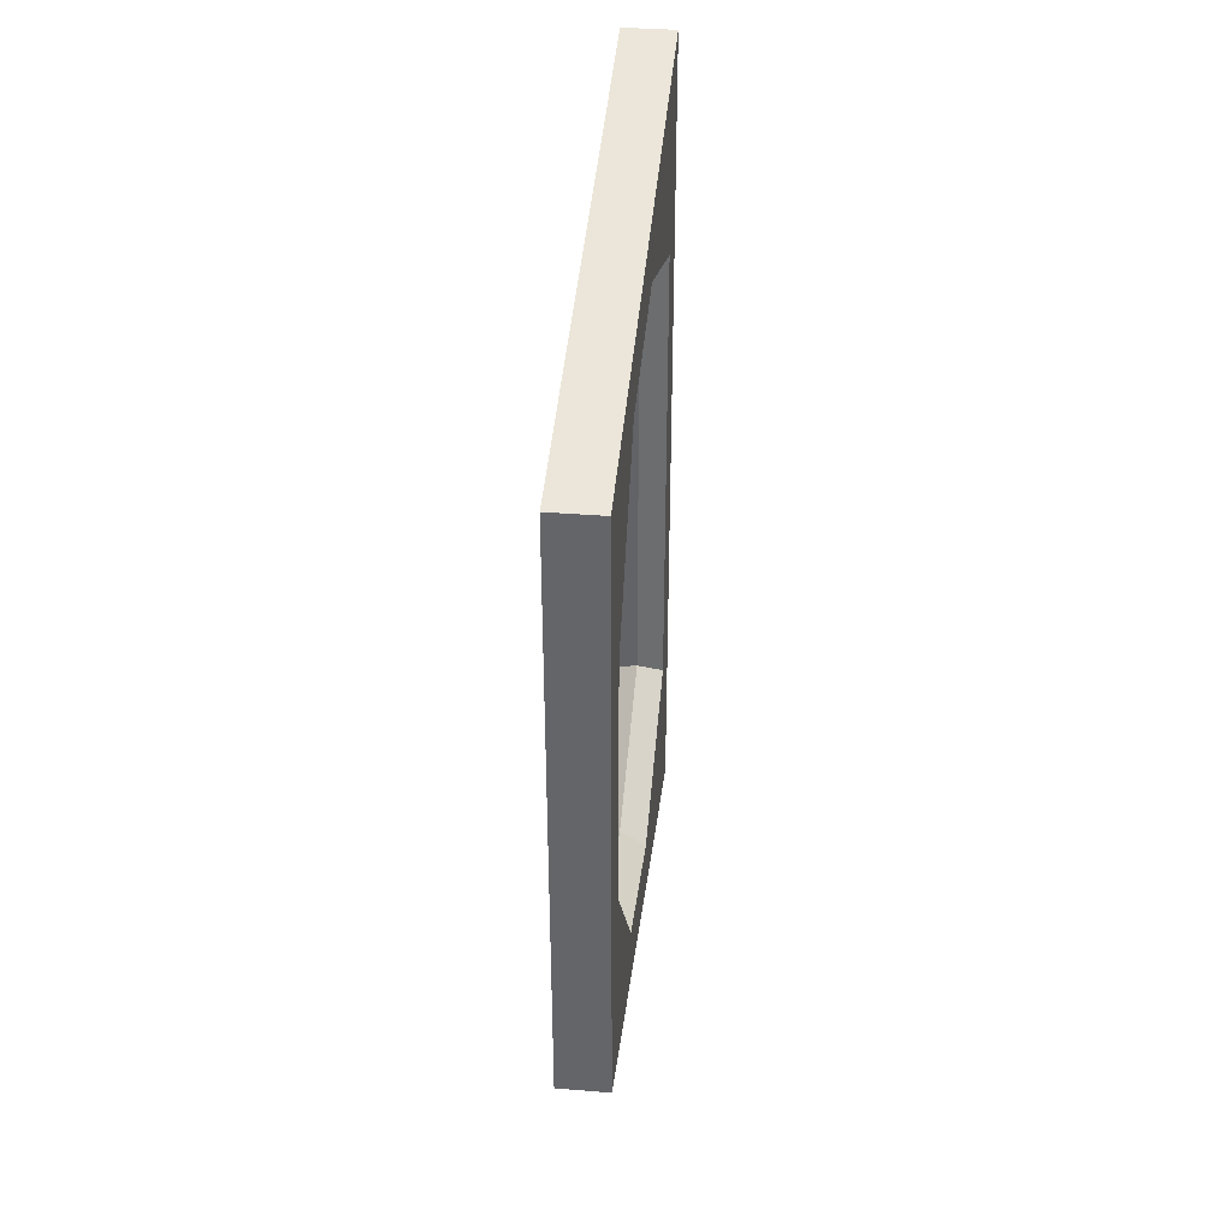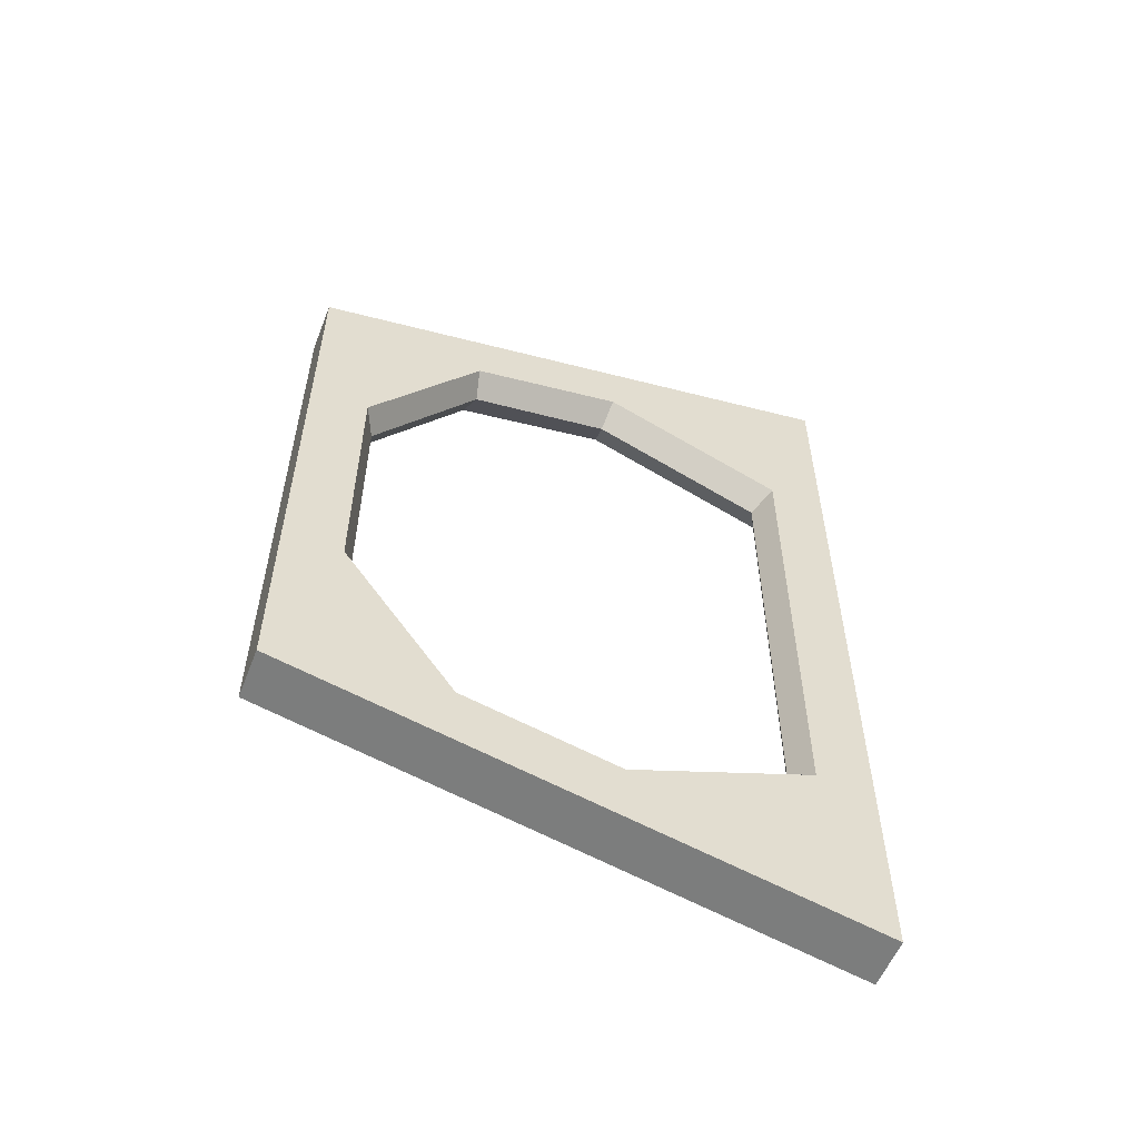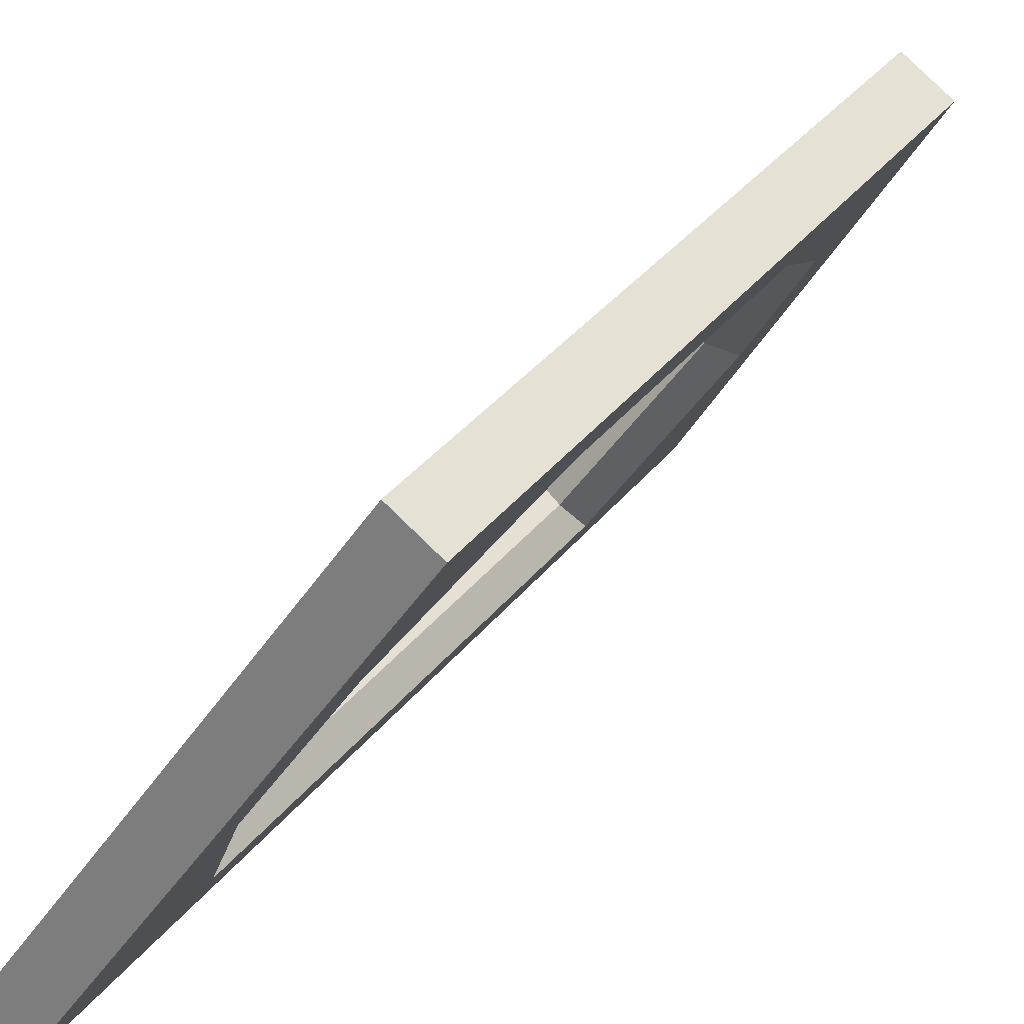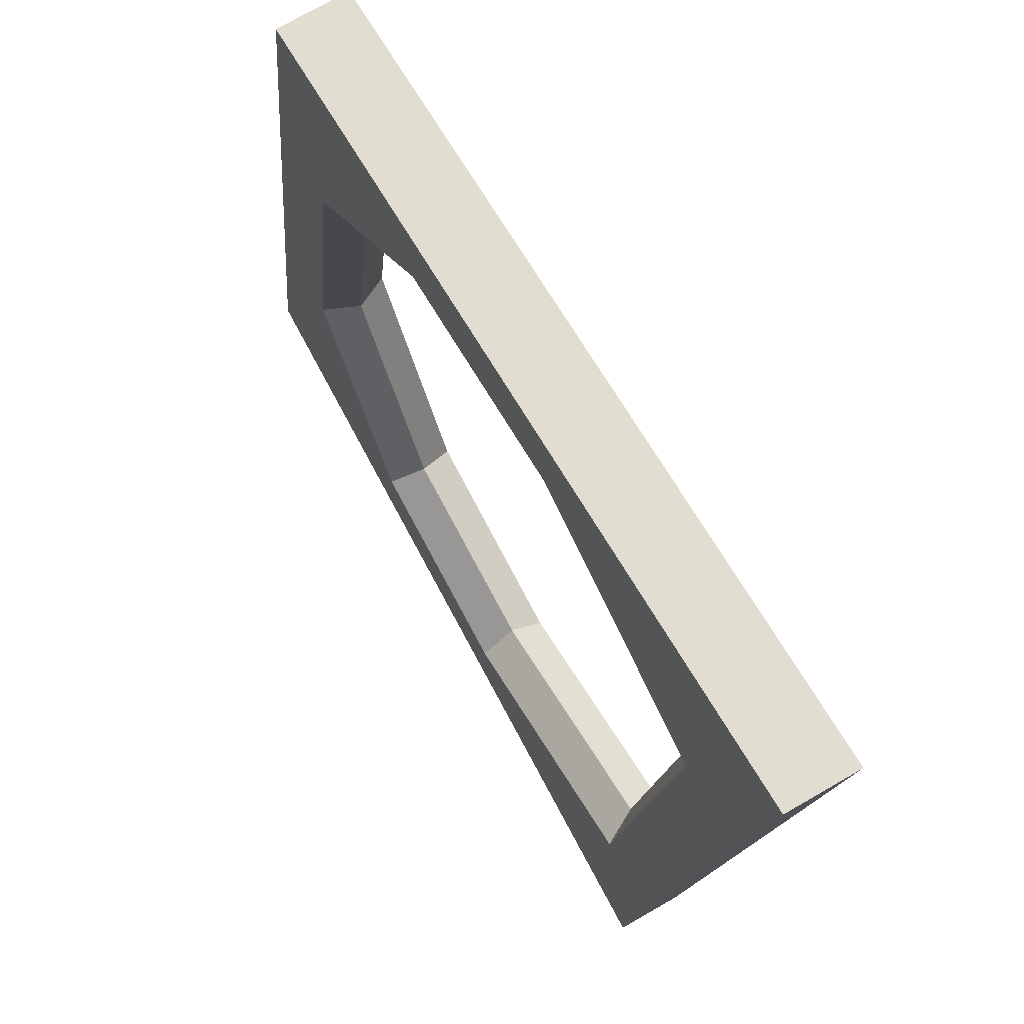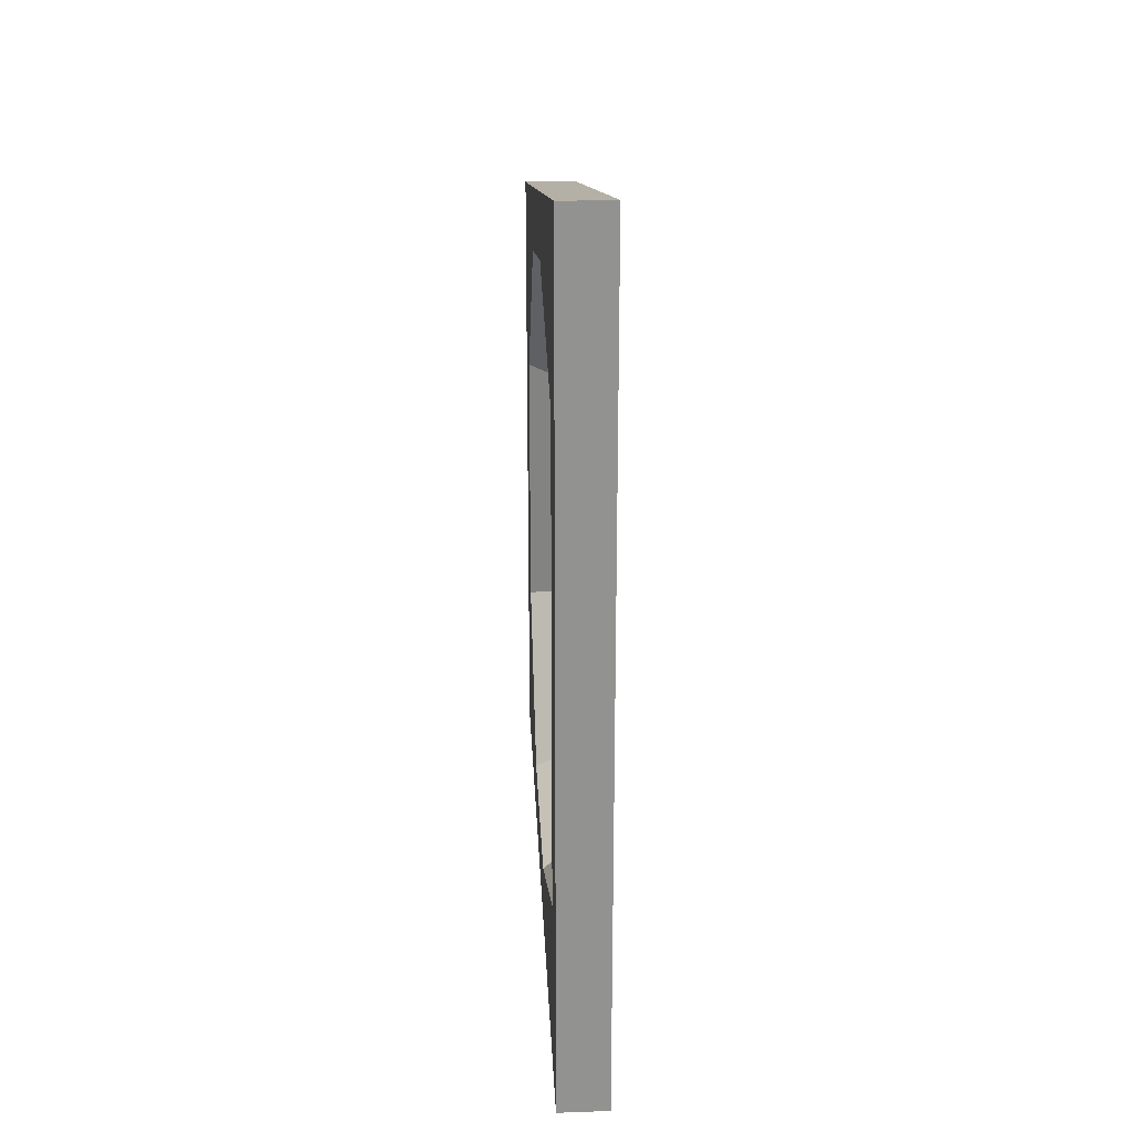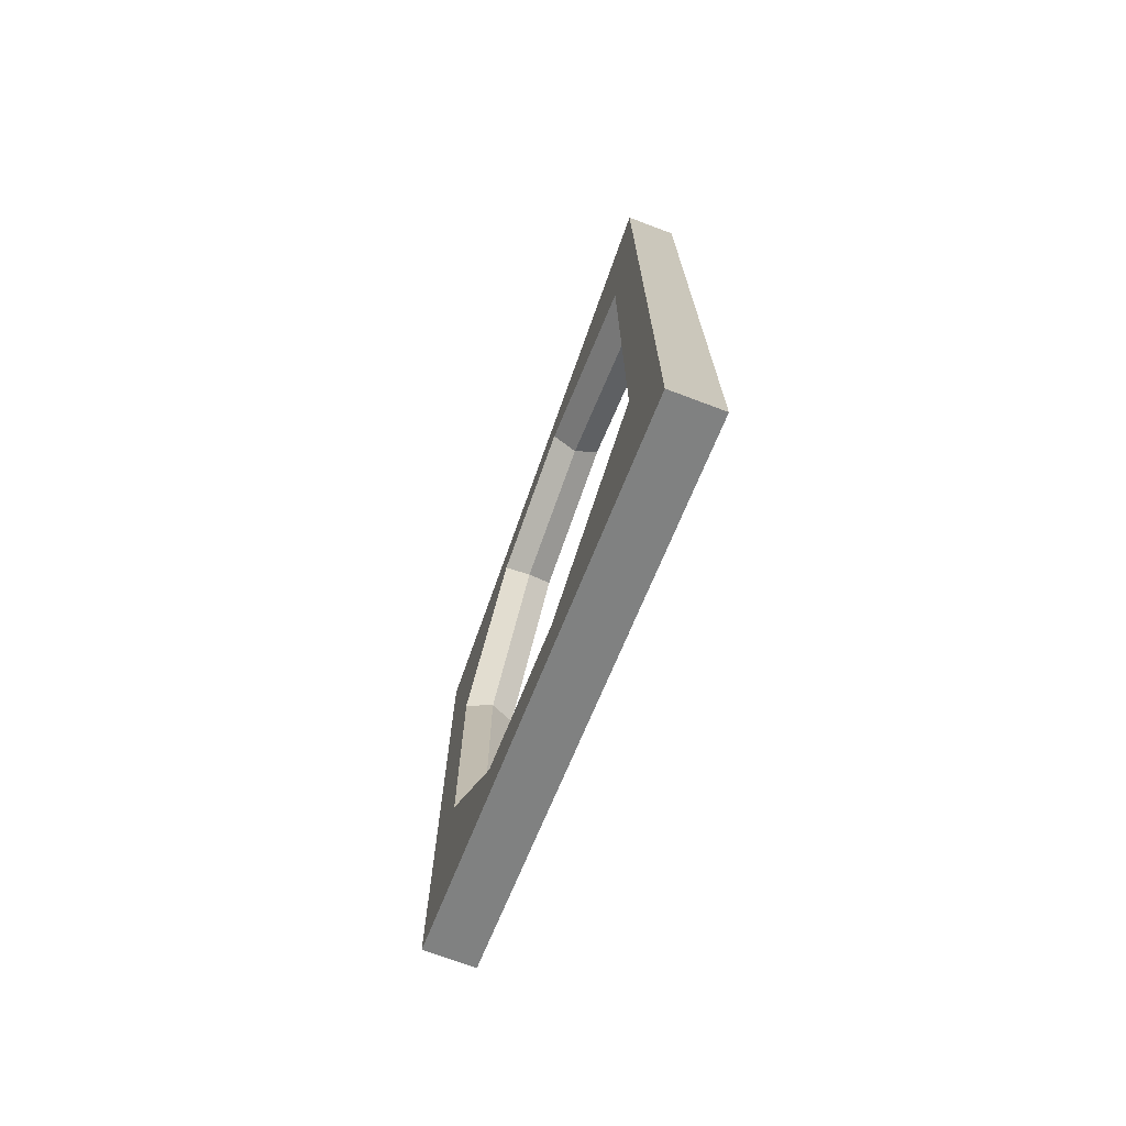
<metadata>
{"format":"obj","ext":"obj","renderer":"f3d","projection":"perspective","resolution":1024,"background":"white","views":[{"elev":37.8,"azim":35.9,"up":"+Y"},{"elev":-56.5,"azim":98.6,"up":"+Y"},{"elev":37.5,"azim":33.7,"up":"+Z"},{"elev":-12.1,"azim":176.4,"up":"+Z"},{"elev":24.0,"azim":-153.3,"up":"+Y"},{"elev":-72.3,"azim":-170.6,"up":"+Y"}]}
</metadata>
<code>
o Holder-Upper
v 0.05582 0.2644 0.1347
v 0.05582 0.5003 0.1347
v 0.07033 0.2644 0.1263
v 0.07033 0.5003 0.1263
v 0.1294 0.2968 0.2621
v 0.1294 0.4679 0.2621
v 0.1439 0.2968 0.2537
v 0.1439 0.4679 0.2537
v 0.04633 0.2409 0.1183
v 0.04633 0.5238 0.1183
v 0.06085 0.5238 0.1099
v 0.06085 0.2409 0.1099
v 0.1534 0.2808 0.2701
v 0.1534 0.4839 0.2701
v 0.1389 0.4839 0.2785
v 0.1389 0.2808 0.2785
v 0.05582 0.4617 0.1347
v 0.1294 0.3395 0.2621
v 0.111 0.2893 0.2302
v 0.08592 0.4863 0.1868
v 0.05582 0.303 0.1347
v 0.1294 0.4252 0.2621
v 0.08592 0.2784 0.1868
v 0.111 0.4754 0.2302
v 0.07033 0.303 0.1263
v 0.1004 0.2784 0.1784
v 0.1255 0.4754 0.2219
v 0.1439 0.3395 0.2537
v 0.07033 0.4617 0.1263
v 0.1255 0.2893 0.2219
v 0.1004 0.4863 0.1784
v 0.1439 0.4252 0.2537
v 0.06545 0.4565 0.1346
v 0.0937 0.4797 0.1836
v 0.1172 0.4704 0.2243
v 0.1345 0.4228 0.2542
v 0.1345 0.3419 0.2542
v 0.1172 0.2943 0.2243
v 0.0937 0.285 0.1836
v 0.06545 0.3082 0.1346
f 9 10 11 12
f 32 27 8
f 13 14 15 16
f 17 20 2
f 12 13 16 9
f 14 11 10 15
f 1 21 17 2 10 9
f 4 29 25 3 12 11
f 3 26 30 7 13 12
f 8 27 31 4 11 14
f 7 28 32 8 14 13
f 6 22 18 5 16 15
f 5 19 23 1 9 16
f 2 20 24 6 15 10
f 23 21 1
f 22 6 24
f 30 28 7
f 29 4 31
f 5 18 19
f 3 25 26
f 36 37 18 22
f 29 31 34 33
f 32 28 37 36
f 27 32 36 35
f 30 26 39 38
f 28 30 38 37
f 25 29 33 40
f 26 25 40 39
f 31 27 35 34
f 33 34 20 17
f 23 19 38 39
f 35 36 22 24
f 37 38 19 18
f 39 40 21 23
f 40 33 17 21
f 34 35 24 20

</code>
